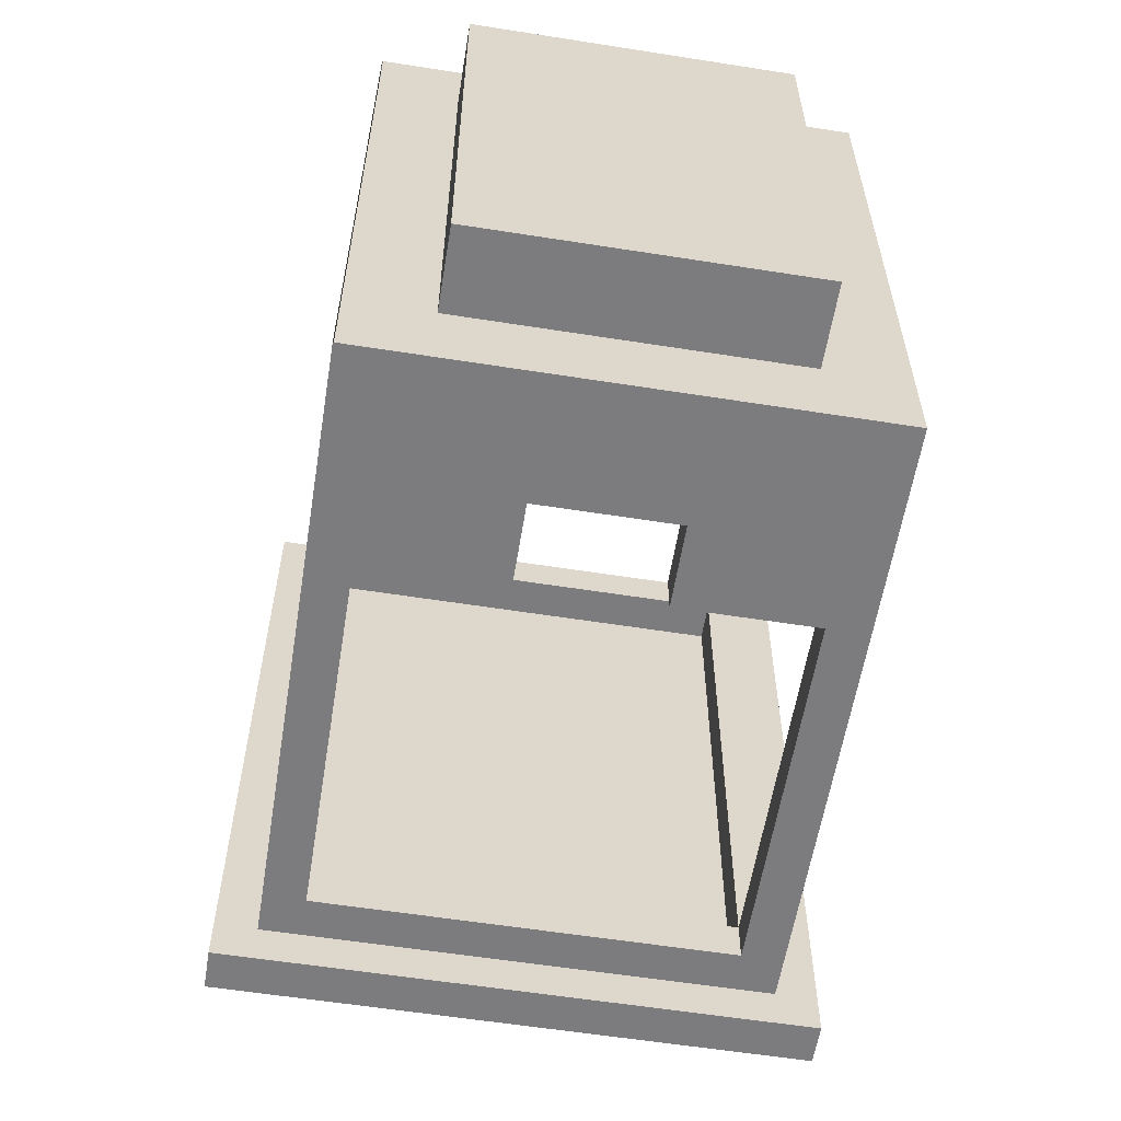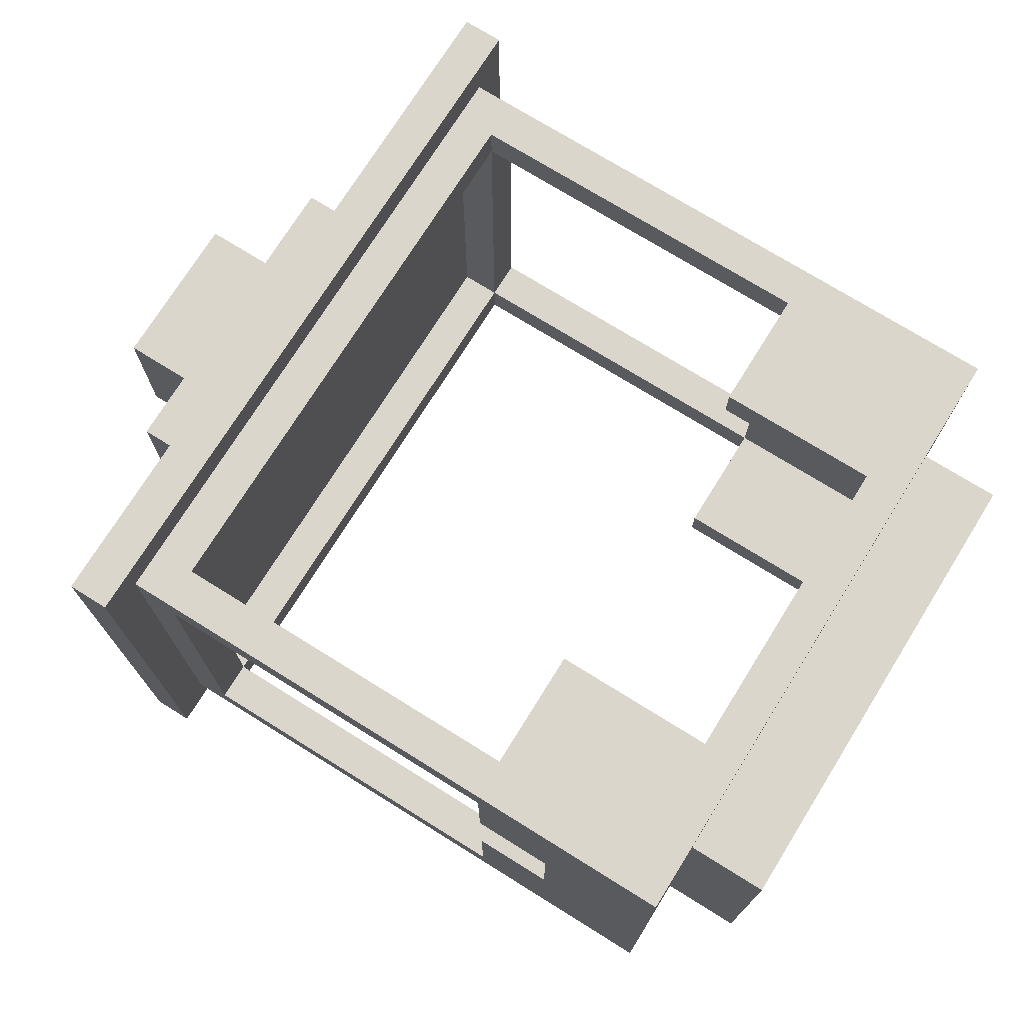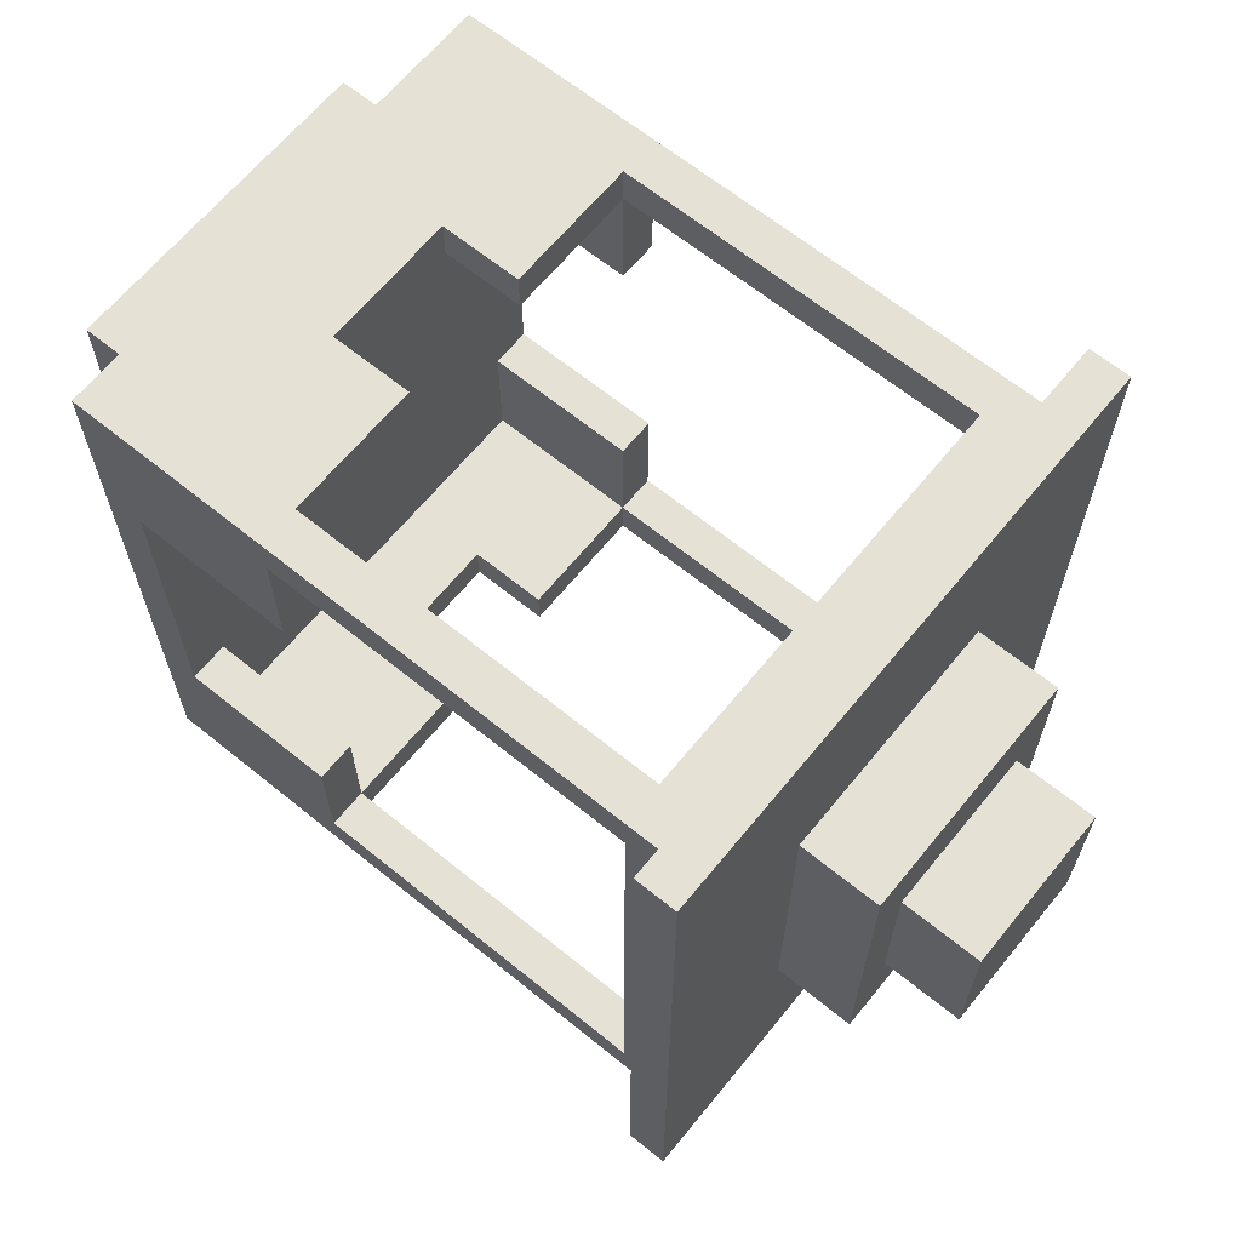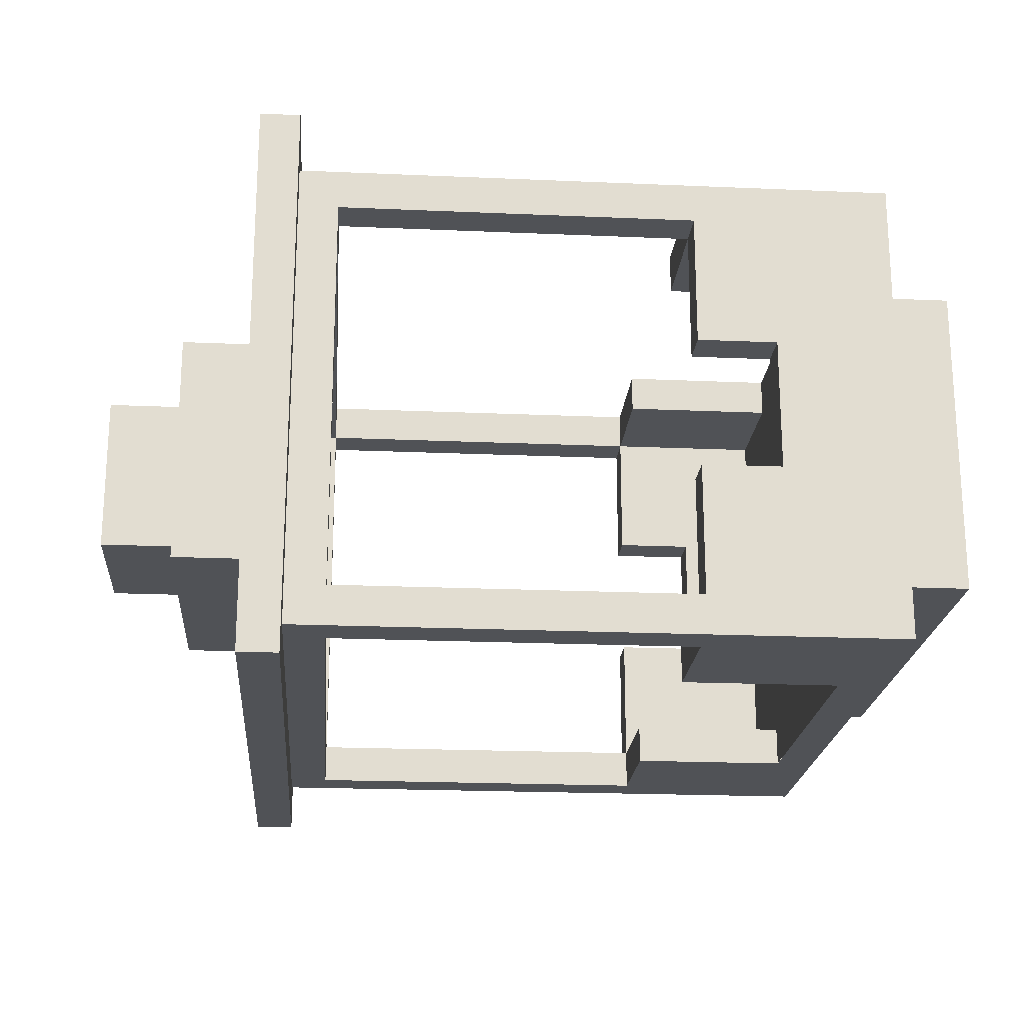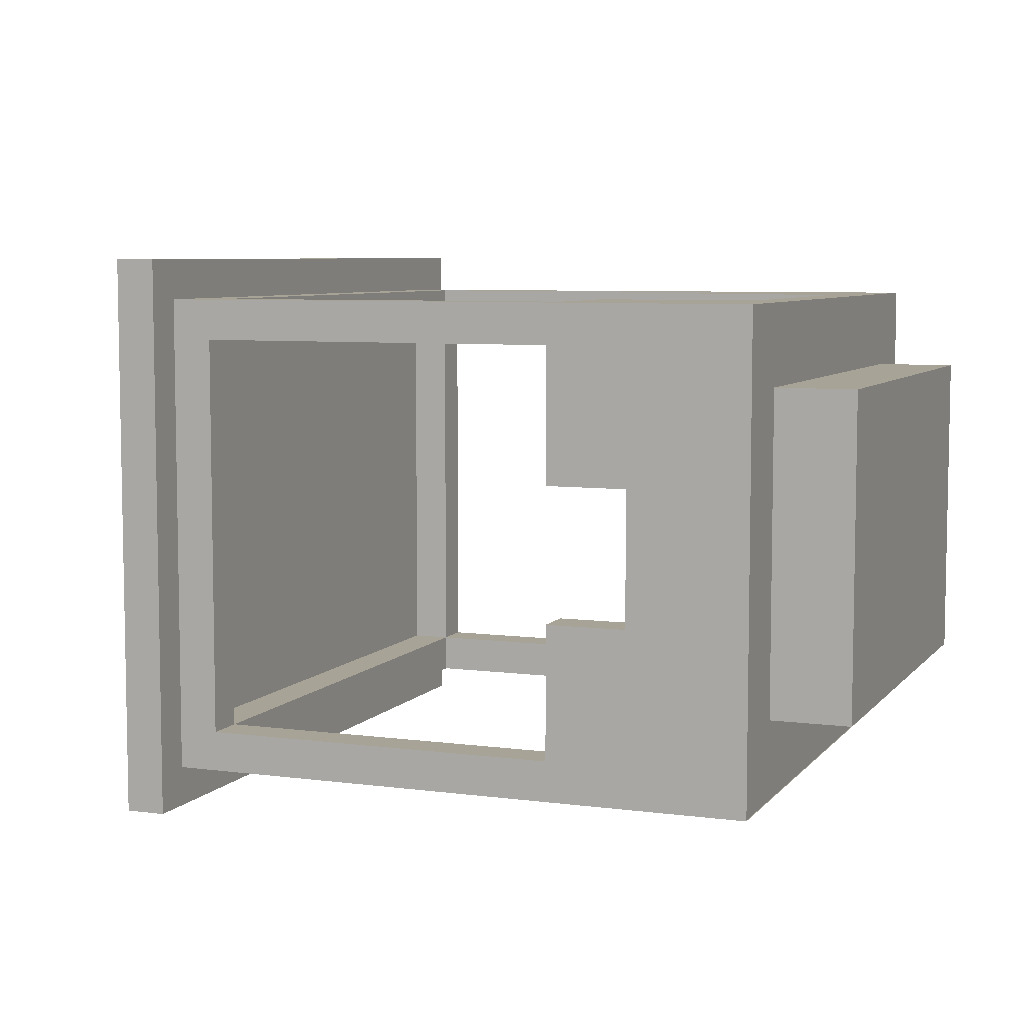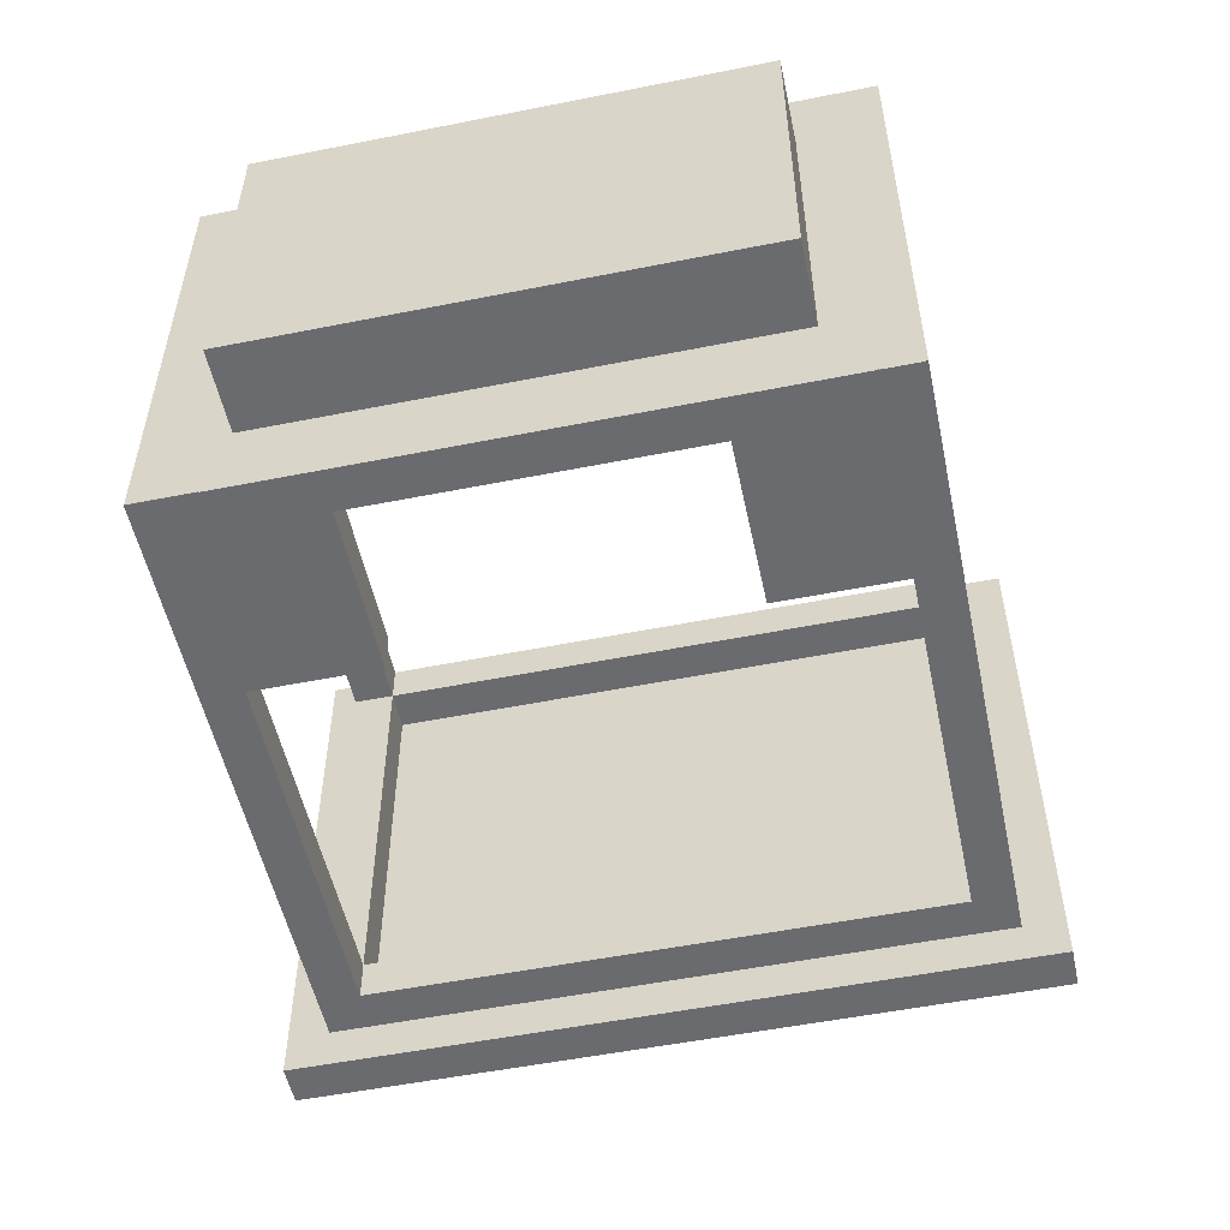
<metadata>
{"format":"obj","ext":"obj","renderer":"f3d","projection":"perspective","resolution":1024,"background":"white","views":[{"elev":-58.9,"azim":80.8,"up":"+Z"},{"elev":73.6,"azim":31.9,"up":"+Y"},{"elev":65.1,"azim":-140.8,"up":"+Z"},{"elev":-20.8,"azim":-4.5,"up":"+Y"},{"elev":6.7,"azim":21.4,"up":"+Y"},{"elev":-53.4,"azim":102.0,"up":"+Y"}]}
</metadata>
<code>
g background_2_halloween_1_wheel_cabine_05
v 1.25 -1.75 2.25
v 1.25 -1.75 -2.25
v 1 -1.75 -2.25
v 1 -1.75 2.25
v 5 -1.5 2
v 5 -1.5 -2
v 4.75 -1.5 -1
v 4.75 -1.5 1
v 3.75 -1.5 -1.75
v 1.25 -1.5 -2
v 1.5 -1.5 -1.75
v 3.75 -1.5 -1
v 3.75 -1.5 1.75
v 1.25 -1.5 2
v 1.5 -1.5 1.75
v 3.75 -1.5 1
v 5 -1.5 -2
v 4.25 -0.4167 -2
v 3.75 -0.4167 -2
v 3.75 -1.25 -2
v 1.25 -1.5 -2
v 1.5 -1.25 -2
v 1.25 1.5 -2
v 1.5 1.25 -2
v 3.75 1.25 -2
v 5 1.5 -2
v 3.75 0.4167 -2
v 4.25 0.4167 -2
v 5.5 -1 -1.5
v 5 -1 -1.5
v 5 -1 1.5
v 5.5 -1 1.5
v 1 -0.75 -1
v 0.5 -0.75 -1
v 0.5 -0.75 1
v 1 -0.75 1
v 0.5 -0.75 1
v 0.5 -0.75 -1
v 0.5 0.75 -1
v 0.5 0.75 1
v 0.5 -0.5 0.5
v 0.5 -0.5 -0.5
v 0 -0.5 -0.5
v 0 -0.5 0.5
v 5 -1 -1.5
v 5.5 -1 -1.5
v 5.5 1 -1.5
v 5 1 -1.5
v 3.75 -1.5 -1.75
v 3.75 -1.25 -1.75
v 3.75 -1.25 -1
v 3.75 -1.5 -1
v 1.5 -1.5 -1.75
v 1.5 -1.25 -1.75
v 3.75 -1.25 -1.75
v 3.75 -1.5 -1.75
v 3.75 -1.5 -1
v 3.75 -1.25 -1
v 4.75 -1.25 -1
v 4.75 -1.5 -1
v 3.75 -1.25 -2
v 3.75 -1.25 -1.75
v 1.5 -1.25 -1.75
v 1.5 -1.25 -2
v 3.75 -0.4167 -2
v 3.75 -0.4167 -1.75
v 3.75 -1.25 -1.75
v 3.75 -1.25 -2
v 4.25 -0.4167 -2
v 4.25 -0.4167 -1.75
v 3.75 -0.4167 -1.75
v 3.75 -0.4167 -2
v 3.75 -1.25 -1
v 3.75 -1.25 -1.75
v 4.75 -1.25 -1.75
v 4.75 -1.25 -1
v 3.75 -1.25 -1.75
v 3.75 -0.4167 -1.75
v 4.25 -0.4167 -1.75
v 4.75 -1.25 -1.75
v 4.75 1.25 -1.75
v 4.25 0.4167 -1.75
v 3.75 1.25 -1.75
v 3.75 0.4167 -1.75
v 1.5 -1.5 -1.75
v 1.5 -1.5 1.75
v 1.5 -1.25 1.75
v 1.5 -1.25 -1.75
v 1.5 -1.25 -1.75
v 1.5 -1.25 1.75
v 1.25 -1.25 1.75
v 1.25 -1.25 -1.75
v 1.5 1.25 -1.75
v 1.5 -1.25 -1.75
v 1.25 -1.25 -1.75
v 1.25 1.25 -1.75
v 1 -1.75 -2.25
v 1.25 -1.75 -2.25
v 1.25 1.75 -2.25
v 1 1.75 -2.25
v 1 -1.75 2.25
v 1 -1.75 -2.25
v 1 1.75 -2.25
v 1 1.75 2.25
v 0.5 -0.5 -0.5
v 0.5 0.5 -0.5
v 0 0.5 -0.5
v 0 -0.5 -0.5
v 1 1.75 2.25
v 1 1.75 -2.25
v 1.25 1.75 -2.25
v 1.25 1.75 2.25
v 4.75 1.5 -1
v 5 1.5 -2
v 5 1.5 2
v 4.75 1.5 1
v 3.75 1.5 -1.75
v 1.25 1.5 -2
v 1.5 1.5 -1.75
v 3.75 1.5 -1
v 1.5 1.5 1.75
v 1.25 1.5 2
v 3.75 1.5 1.75
v 3.75 1.5 1
v 1 0.75 -1
v 0.5 0.75 -1
v 0.5 -0.75 -1
v 1 -0.75 -1
v 5 1 -1.5
v 5.5 1 -1.5
v 5.5 1 1.5
v 5 1 1.5
v 0.5 0.75 1
v 0.5 0.75 -1
v 1 0.75 -1
v 1 0.75 1
v 3.75 1.5 -1.75
v 3.75 1.5 -1
v 3.75 1.25 -1
v 3.75 1.25 -1.75
v 1.5 1.5 -1.75
v 3.75 1.5 -1.75
v 3.75 1.25 -1.75
v 1.5 1.25 -1.75
v 3.75 1.5 -1
v 4.75 1.5 -1
v 4.75 1.25 -1
v 3.75 1.25 -1
v 3.75 1.25 -2
v 1.5 1.25 -2
v 1.5 1.25 -1.75
v 3.75 1.25 -1.75
v 3.75 0.4167 -2
v 3.75 1.25 -2
v 3.75 1.25 -1.75
v 3.75 0.4167 -1.75
v 4.25 0.4167 -2
v 3.75 0.4167 -2
v 3.75 0.4167 -1.75
v 4.25 0.4167 -1.75
v 1.5 1.25 -2
v 1.5 -1.25 -2
v 1.5 -1.25 -1.75
v 1.5 1.25 -1.75
v 3.75 1.25 -1
v 4.75 1.25 -1
v 4.75 1.25 -1.75
v 3.75 1.25 -1.75
v 5.5 -1 1.5
v 5.5 1 1.5
v 5.5 1 -1.5
v 5.5 -1 -1.5
v 1.5 1.25 1.75
v 1.5 1.5 1.75
v 1.5 1.5 -1.75
v 1.5 1.25 -1.75
v 1.25 1.75 2.25
v 1.25 1.75 -2.25
v 1.25 -1.75 -2.25
v 1.25 -1.75 2.25
v 1.5 1.25 1.75
v 1.5 1.25 -1.75
v 1.25 1.25 -1.75
v 1.25 1.25 1.75
v 4.25 -0.4167 -2
v 4.25 0.4167 -2
v 4.25 0.4167 -1.75
v 4.25 -0.4167 -1.75
v 5 -1.5 2
v 3.75 -1.25 2
v 3.75 -0.4167 2
v 4.25 -0.4167 2
v 1.25 -1.5 2
v 1.5 -1.25 2
v 1.25 1.5 2
v 1.5 1.25 2
v 3.75 1.25 2
v 5 1.5 2
v 3.75 0.4167 2
v 4.25 0.4167 2
v 5.5 -1 1.5
v 5 -1 1.5
v 5 1 1.5
v 5.5 1 1.5
v 3.75 -1.5 1.75
v 3.75 -1.5 1
v 3.75 -1.25 1
v 3.75 -1.25 1.75
v 1.5 -1.5 1.75
v 3.75 -1.5 1.75
v 3.75 -1.25 1.75
v 1.5 -1.25 1.75
v 3.75 -1.5 1
v 4.75 -1.5 1
v 4.75 -1.25 1
v 3.75 -1.25 1
v 3.75 -1.25 2
v 1.5 -1.25 2
v 1.5 -1.25 1.75
v 3.75 -1.25 1.75
v 3.75 -0.4167 2
v 3.75 -1.25 2
v 3.75 -1.25 1.75
v 3.75 -0.4167 1.75
v 4.25 -0.4167 2
v 3.75 -0.4167 2
v 3.75 -0.4167 1.75
v 4.25 -0.4167 1.75
v 3.75 -1.25 1
v 4.75 -1.25 1
v 4.75 -1.25 1.75
v 3.75 -1.25 1.75
v 3.75 -1.25 1.75
v 4.75 -1.25 1.75
v 4.25 -0.4167 1.75
v 3.75 -0.4167 1.75
v 4.75 1.25 1.75
v 4.25 0.4167 1.75
v 3.75 1.25 1.75
v 3.75 0.4167 1.75
v 1.25 -1.25 1.75
v 1.5 -1.25 1.75
v 1.5 1.25 1.75
v 1.25 1.25 1.75
v 1.25 1.75 2.25
v 1.25 -1.75 2.25
v 1 -1.75 2.25
v 1 1.75 2.25
v 0 0.5 0.5
v 0.5 0.5 0.5
v 0.5 -0.5 0.5
v 0 -0.5 0.5
v 1 0.75 1
v 1 -0.75 1
v 0.5 -0.75 1
v 0.5 0.75 1
v 3.75 1.5 1.75
v 3.75 1.25 1.75
v 3.75 1.25 1
v 3.75 1.5 1
v 1.5 1.5 1.75
v 1.5 1.25 1.75
v 3.75 1.25 1.75
v 3.75 1.5 1.75
v 3.75 1.5 1
v 3.75 1.25 1
v 4.75 1.25 1
v 4.75 1.5 1
v 3.75 1.25 2
v 3.75 1.25 1.75
v 1.5 1.25 1.75
v 1.5 1.25 2
v 3.75 0.4167 2
v 3.75 0.4167 1.75
v 3.75 1.25 1.75
v 3.75 1.25 2
v 4.25 0.4167 2
v 4.25 0.4167 1.75
v 3.75 0.4167 1.75
v 3.75 0.4167 2
v 1.5 1.25 2
v 1.5 1.25 1.75
v 1.5 -1.25 1.75
v 1.5 -1.25 2
v 4.25 0.4167 1.75
v 4.25 0.4167 2
v 4.25 -0.4167 2
v 4.25 -0.4167 1.75
v 3.75 1.25 1.75
v 4.75 1.25 1.75
v 4.75 1.25 1
v 3.75 1.25 1
v 5 1.5 2
v 5 1.5 -2
v 5 -1.494 -2
v 5 -1.494 2
v 4.75 -1.494 1.75
v 4.75 -1.494 -1.75
v 4.75 1.494 -1.75
v 4.75 1.494 1.75
v 0 -0.5 0.5
v 0 -0.5 -0.5
v 0 0.5 -0.5
v 0 0.5 0.5
v 0.5 0.5 -0.5
v 0.5 0.5 0.5
v 0 0.5 0.5
v 0 0.5 -0.5
g background_2_halloween_1_wheel_cabine_05_0
f 3 2 1
f 4 3 1
f 7 6 5
f 8 7 5
f 6 7 9
f 10 6 9
f 11 10 9
f 7 12 9
f 8 5 13
f 13 5 14
f 10 11 14
f 15 13 14
f 11 15 14
f 16 8 13
f 19 18 17
f 20 19 17
f 20 17 21
f 22 20 21
f 21 23 22
f 23 24 22
f 25 24 23
f 26 25 23
f 26 17 18
f 27 25 26
f 28 27 26
f 28 26 18
f 31 30 29
f 32 31 29
f 35 34 33
f 36 35 33
f 39 38 37
f 40 39 37
f 43 42 41
f 44 43 41
f 47 46 45
f 48 47 45
f 51 50 49
f 52 51 49
f 55 54 53
f 56 55 53
f 59 58 57
f 60 59 57
f 63 62 61
f 64 63 61
f 67 66 65
f 68 67 65
f 71 70 69
f 72 71 69
f 75 74 73
f 76 75 73
f 79 78 77
f 80 79 77
f 80 81 79
f 81 82 79
f 82 81 83
f 84 82 83
f 87 86 85
f 88 87 85
f 91 90 89
f 92 91 89
f 95 94 93
f 96 95 93
f 99 98 97
f 100 99 97
f 103 102 101
f 104 103 101
f 107 106 105
f 108 107 105
f 111 110 109
f 112 111 109
f 115 114 113
f 116 115 113
f 113 114 117
f 117 114 118
f 119 117 118
f 120 113 117
f 121 119 118
f 122 121 118
f 122 115 123
f 121 122 123
f 115 116 123
f 116 124 123
f 127 126 125
f 128 127 125
f 131 130 129
f 132 131 129
f 135 134 133
f 136 135 133
f 139 138 137
f 140 139 137
f 143 142 141
f 144 143 141
f 147 146 145
f 148 147 145
f 151 150 149
f 152 151 149
f 155 154 153
f 156 155 153
f 159 158 157
f 160 159 157
f 163 162 161
f 164 163 161
f 167 166 165
f 168 167 165
f 171 170 169
f 172 171 169
f 175 174 173
f 176 175 173
f 179 178 177
f 180 179 177
f 183 182 181
f 184 183 181
f 187 186 185
f 188 187 185
f 191 190 189
f 192 191 189
f 189 190 193
f 190 194 193
f 193 194 195
f 194 196 195
f 196 197 195
f 197 198 195
f 192 189 198
f 197 199 198
f 199 200 198
f 200 192 198
f 203 202 201
f 204 203 201
f 207 206 205
f 208 207 205
f 211 210 209
f 212 211 209
f 215 214 213
f 216 215 213
f 219 218 217
f 220 219 217
f 223 222 221
f 224 223 221
f 227 226 225
f 228 227 225
f 231 230 229
f 232 231 229
f 235 234 233
f 236 235 233
f 234 235 237
f 235 238 237
f 237 238 239
f 238 240 239
f 243 242 241
f 244 243 241
f 247 246 245
f 248 247 245
f 251 250 249
f 252 251 249
f 255 254 253
f 256 255 253
f 259 258 257
f 260 259 257
f 263 262 261
f 264 263 261
f 267 266 265
f 268 267 265
f 271 270 269
f 272 271 269
f 275 274 273
f 276 275 273
f 279 278 277
f 280 279 277
f 283 282 281
f 284 283 281
f 287 286 285
f 288 287 285
f 291 290 289
f 292 291 289
f 295 294 293
f 296 295 293
f 299 298 297
f 300 299 297
f 303 302 301
f 304 303 301
f 307 306 305
f 308 307 305

</code>
